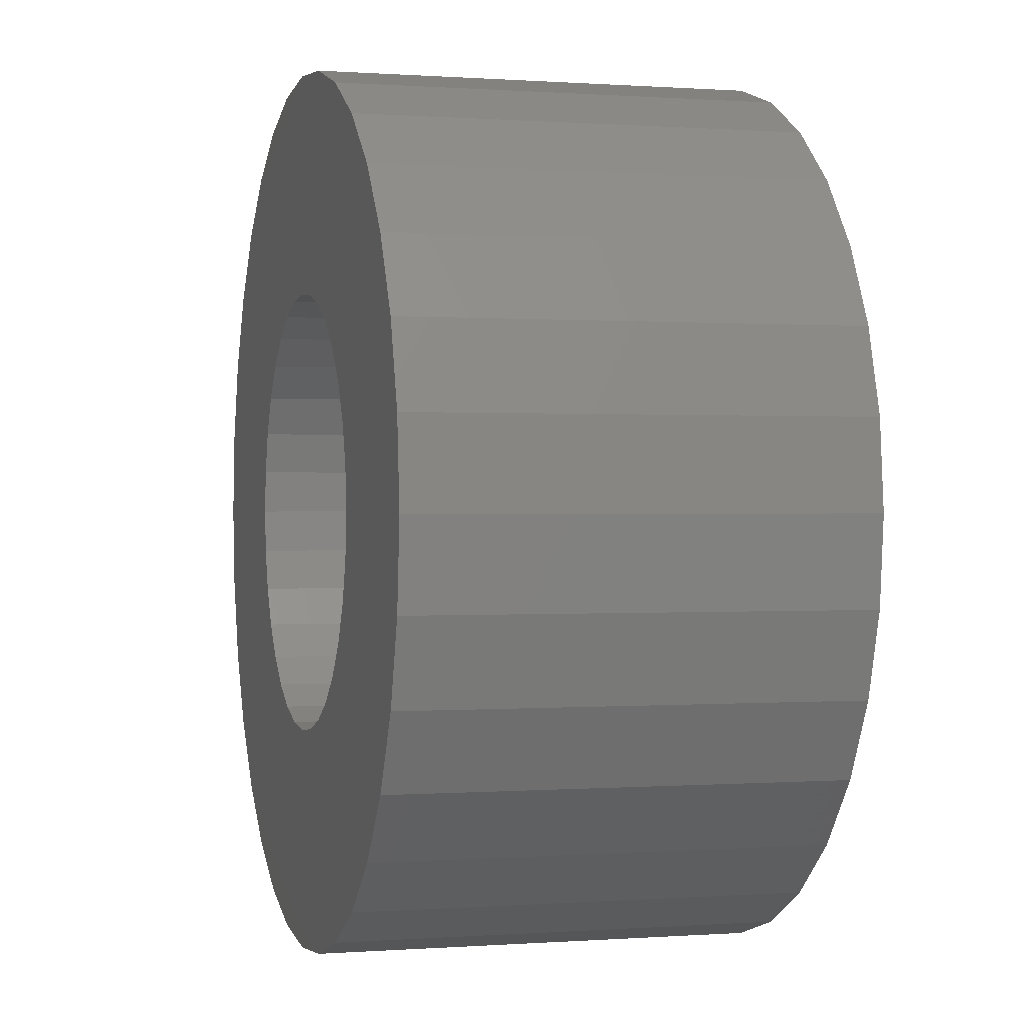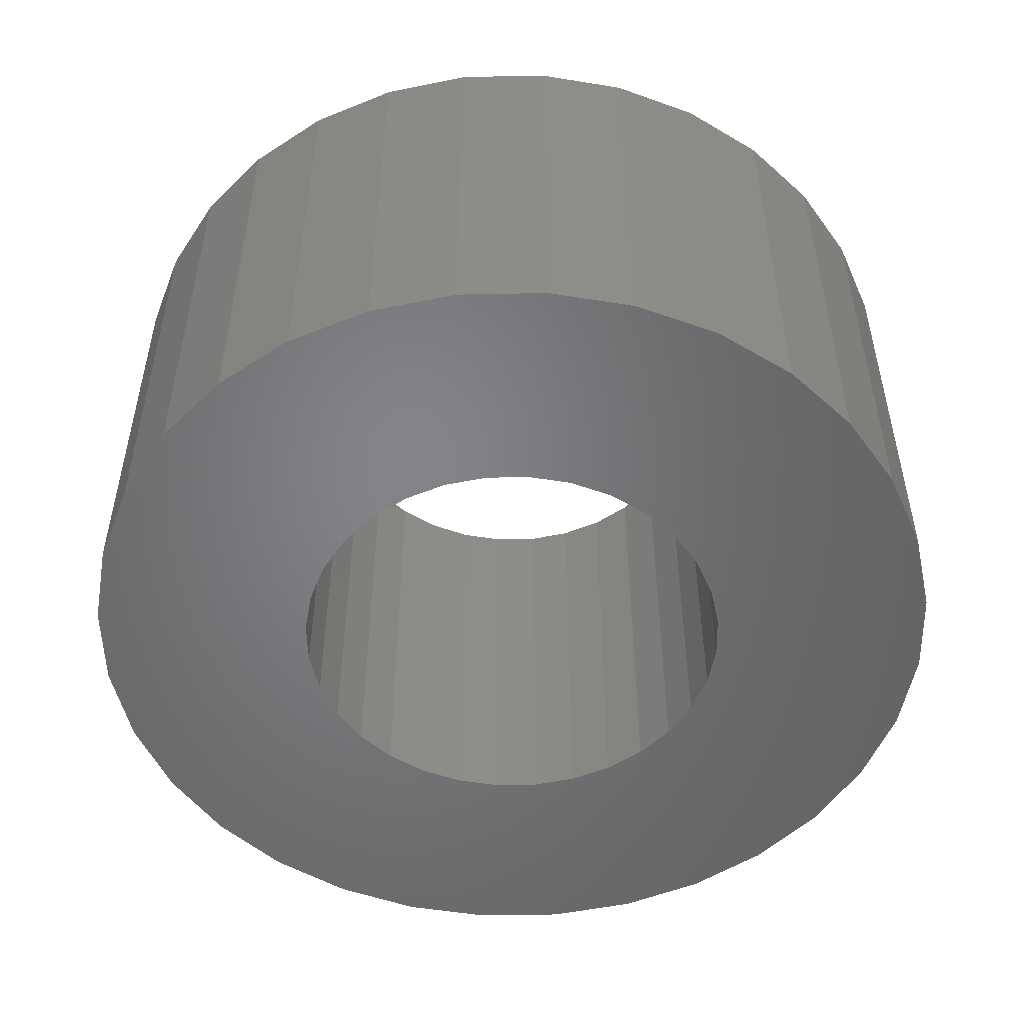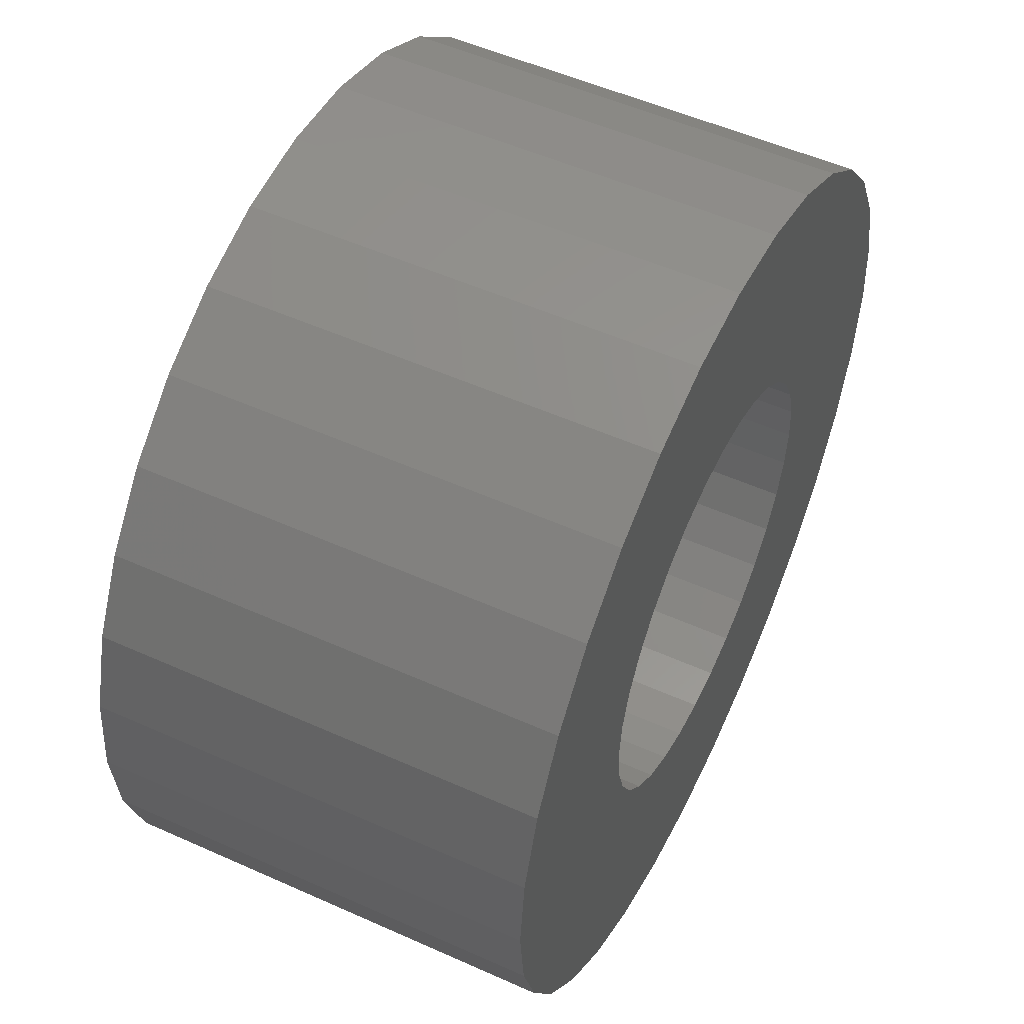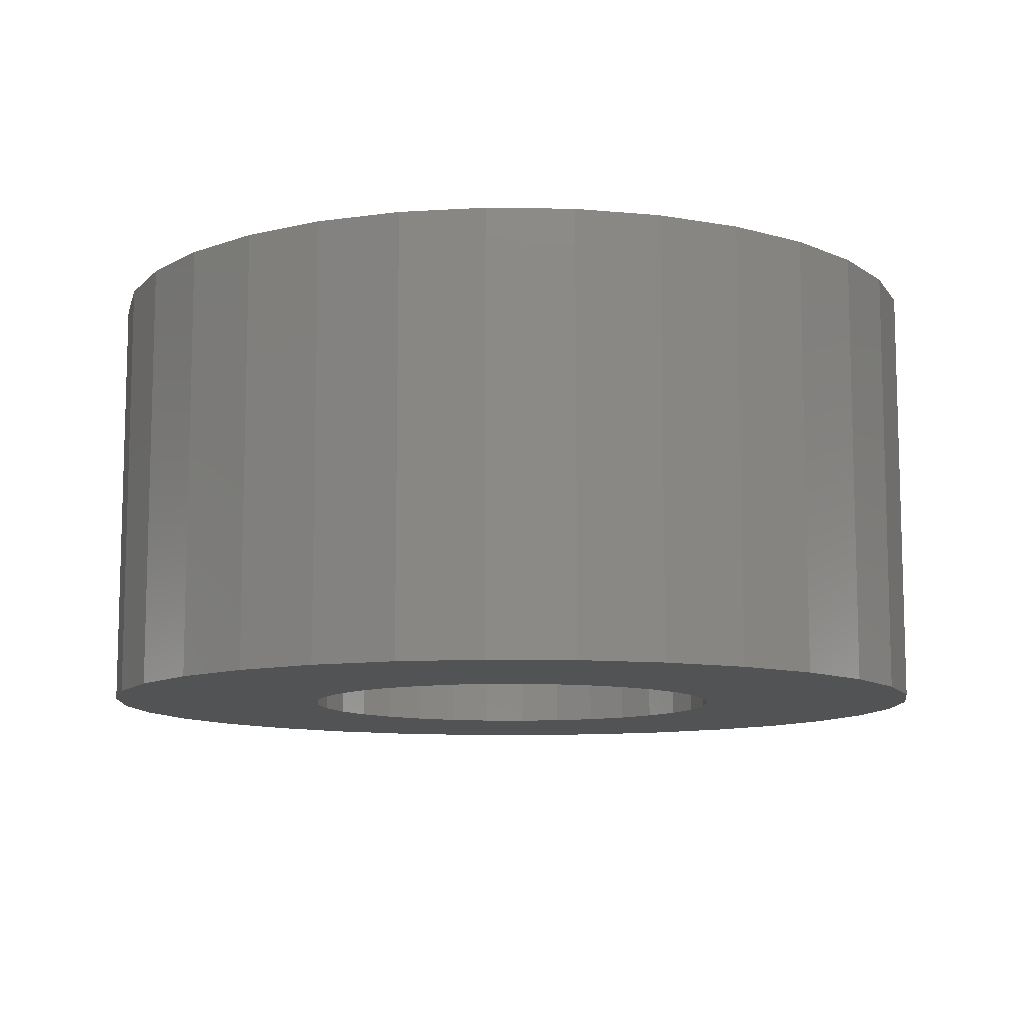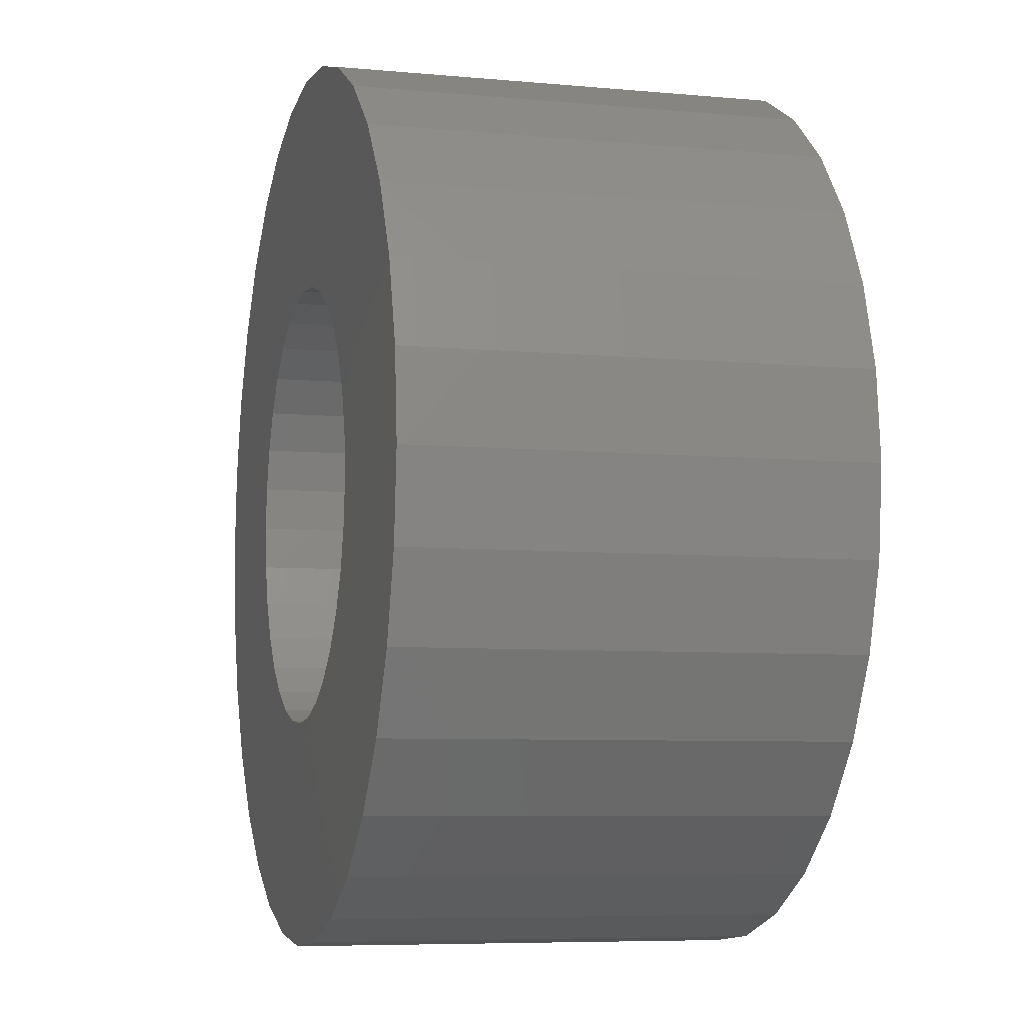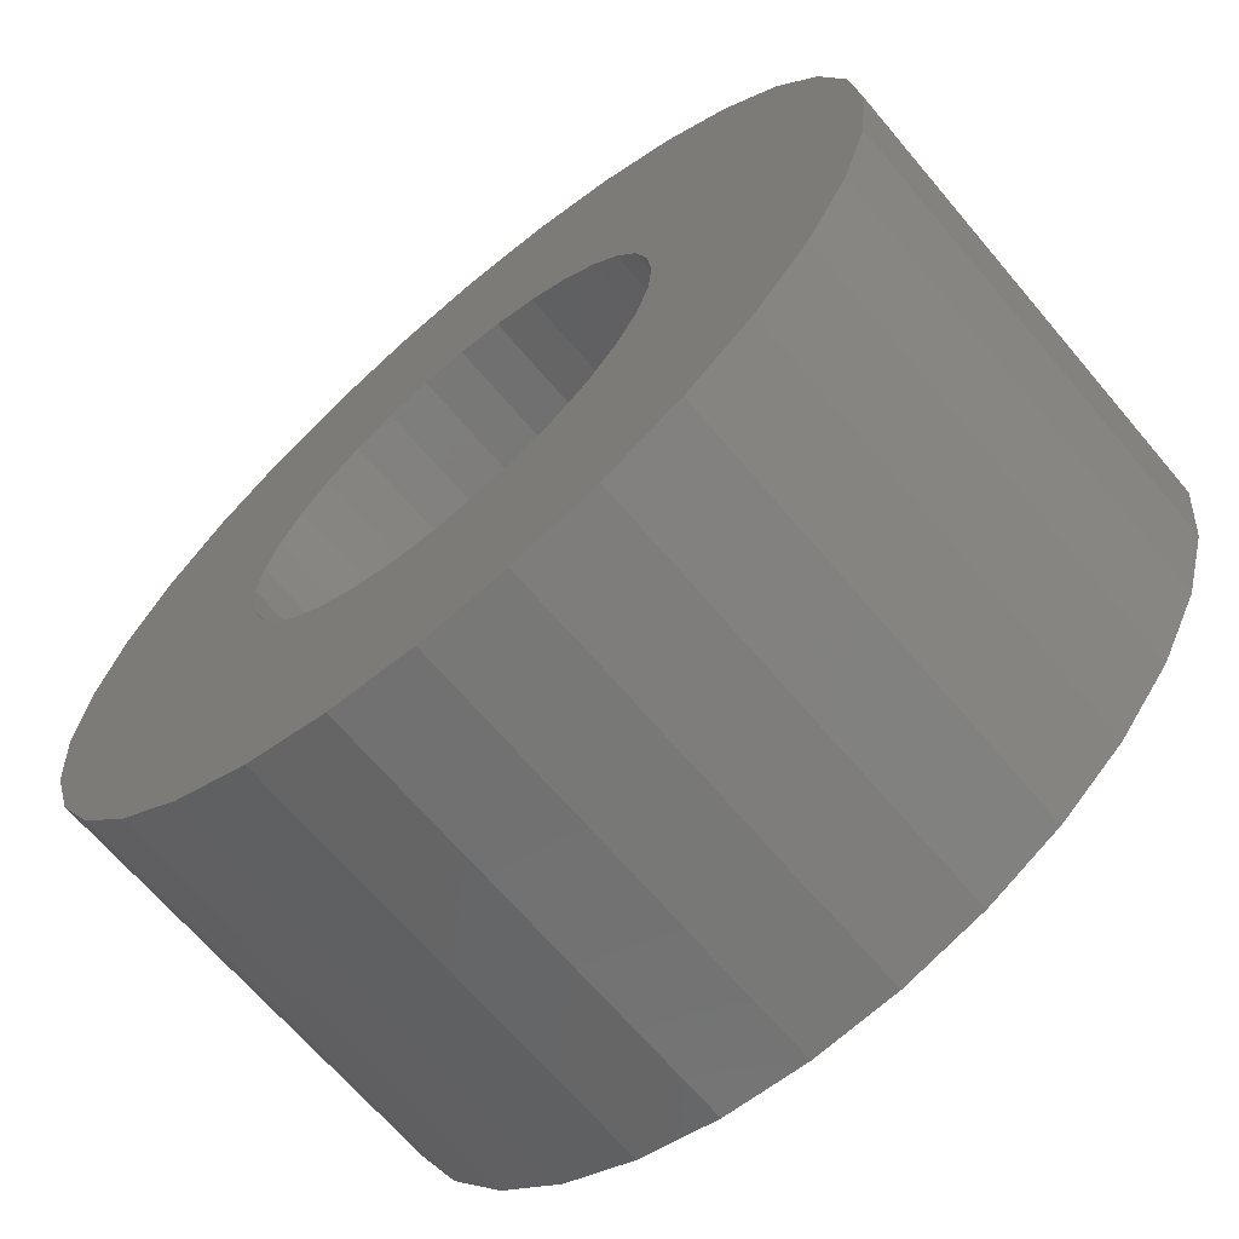
<metadata>
{"format":"stl","ext":"stl","renderer":"f3d","projection":"perspective","resolution":1024,"background":"white","views":[{"elev":0.2,"azim":-105.5,"up":"+Y"},{"elev":-51.6,"azim":-161.9,"up":"+Z"},{"elev":52.8,"azim":-64.3,"up":"+Y"},{"elev":-10.3,"azim":-30.5,"up":"+Z"},{"elev":-6.8,"azim":74.8,"up":"+Y"},{"elev":-66.9,"azim":40.2,"up":"+Y"}]}
</metadata>
<code>
# stl→obj: 220 verts, 392 faces
v 9.808 1.951 -5
v 9.808 1.951 5
v 10 0 5
v 10 0 -5
v 9.534 2.852 0
v 9.557 2.778 -5
v 9.239 3.827 -5
v 9.239 3.827 5
v 9.557 2.778 5
v 8.872 4.513 0
v 9.062 4.157 -5
v 8.315 5.556 -5
v 8.315 5.556 5
v 9.062 4.157 5
v 7.071 7.071 -5
v 7.071 7.071 5
v 5.556 8.315 -5
v 5.556 8.315 5
v 3.827 9.239 -5
v 3.827 9.239 5
v 1.951 9.808 -5
v 1.951 9.808 5
v 0 10 -5
v 0 10 5
v -1.951 9.808 -5
v -1.951 9.808 5
v -3.827 9.239 -5
v -3.827 9.239 5
v -5.556 8.315 -5
v -5.556 8.315 5
v -7.071 7.071 -5
v -7.071 7.071 5
v -8.315 5.556 -5
v -8.315 5.556 5
v -8.872 4.513 0
v -9.062 4.157 -5
v -9.239 3.827 -5
v -9.239 3.827 5
v -9.062 4.157 5
v -9.534 2.852 0
v -9.557 2.778 -5
v -9.808 1.951 -5
v -9.808 1.951 5
v -9.557 2.778 5
v -10 0 -5
v -10 0 5
v -9.808 -1.951 -5
v -9.808 -1.951 5
v -9.534 -2.852 0
v -9.557 -2.778 -5
v -9.239 -3.827 -5
v -9.239 -3.827 5
v -9.557 -2.778 5
v -8.872 -4.513 0
v -9.062 -4.157 -5
v -8.315 -5.556 -5
v -8.315 -5.556 5
v -9.062 -4.157 5
v -7.071 -7.071 -5
v -7.071 -7.071 5
v -5.556 -8.315 -5
v -5.556 -8.315 5
v -3.827 -9.239 -5
v -3.827 -9.239 5
v -1.951 -9.808 -5
v -1.951 -9.808 5
v 0 -10 -5
v 0 -10 5
v 1.951 -9.808 -5
v 1.951 -9.808 5
v 3.827 -9.239 -5
v 3.827 -9.239 5
v 5.556 -8.315 -5
v 5.556 -8.315 5
v 7.071 -7.071 -5
v 7.071 -7.071 5
v 8.315 -5.556 -5
v 8.315 -5.556 5
v 8.872 -4.513 0
v 9.062 -4.157 -5
v 9.239 -3.827 -5
v 9.239 -3.827 5
v 9.062 -4.157 5
v 9.534 -2.852 0
v 9.557 -2.778 -5
v 9.808 -1.951 -5
v 9.808 -1.951 5
v 9.557 -2.778 5
v 5 0 -5
v 5 0 5
v 4.904 0.9755 5
v 4.904 0.9755 -5
v 4.619 1.913 5
v 4.619 1.913 -5
v 4.157 2.778 5
v 4.157 2.778 -5
v 3.535 3.535 5
v 3.535 3.535 -5
v 2.778 4.157 5
v 2.778 4.157 -5
v 1.913 4.619 5
v 1.913 4.619 -5
v 0.9755 4.904 5
v 0.9755 4.904 -5
v 0 5 5
v 0 5 -5
v -0.9755 4.904 5
v -0.9755 4.904 -5
v -1.913 4.619 5
v -1.913 4.619 -5
v -2.778 4.157 5
v -2.778 4.157 -5
v -3.535 3.535 5
v -3.535 3.535 -5
v -4.157 2.778 5
v -4.157 2.778 -5
v -4.619 1.913 5
v -4.619 1.913 -5
v -4.904 0.9755 5
v -4.904 0.9755 -5
v -5 0 5
v -5 0 -5
v -4.904 -0.9755 5
v -4.904 -0.9755 -5
v -4.619 -1.913 5
v -4.619 -1.913 -5
v -4.157 -2.778 5
v -4.157 -2.778 -5
v -3.535 -3.535 5
v -3.535 -3.535 -5
v -2.778 -4.157 5
v -2.778 -4.157 -5
v -1.913 -4.619 5
v -1.913 -4.619 -5
v -0.9755 -4.904 5
v -0.9755 -4.904 -5
v 0 -5 5
v 0 -5 -5
v 0.9755 -4.904 5
v 0.9755 -4.904 -5
v 1.913 -4.619 5
v 1.913 -4.619 -5
v 2.778 -4.157 5
v 2.778 -4.157 -5
v 3.535 -3.535 5
v 3.535 -3.535 -5
v 4.157 -2.778 5
v 4.157 -2.778 -5
v 4.619 -1.913 5
v 4.619 -1.913 -5
v 4.904 -0.9755 5
v 4.904 -0.9755 -5
v 0 7.498 -5
v 8.612 5 -5
v -8.612 5 -5
v -8.663 4.904 -5
v 8.663 4.904 -5
v -8.815 4.619 -5
v 8.815 4.619 -5
v -6.788 3.842 -5
v -9.327 3.535 -5
v 6.788 3.842 -5
v 9.327 3.535 -5
v -7.591 2.267 -5
v -9.812 1.913 -5
v 7.591 2.267 -5
v 9.812 1.913 -5
v -9.904 0.9755 -5
v 9.904 0.9755 -5
v -9.904 -0.9755 -5
v 9.904 -0.9755 -5
v -9.812 -1.913 -5
v 9.812 -1.913 -5
v -7.591 -2.267 -5
v 7.591 -2.267 -5
v -9.327 -3.535 -5
v 9.327 -3.535 -5
v -6.788 -3.842 -5
v 6.788 -3.842 -5
v -8.815 -4.619 -5
v 8.815 -4.619 -5
v -8.663 -4.904 -5
v 8.663 -4.904 -5
v -8.612 -5 -5
v 8.612 -5 -5
v 0 -7.498 -5
v 0 7.498 5
v -8.612 5 5
v 8.612 5 5
v 8.663 4.904 5
v -8.663 4.904 5
v 8.815 4.619 5
v -8.815 4.619 5
v 6.788 3.842 5
v 9.327 3.535 5
v -6.788 3.842 5
v -9.327 3.535 5
v 7.591 2.267 5
v 9.812 1.913 5
v -7.591 2.267 5
v -9.812 1.913 5
v 9.904 0.9755 5
v -9.904 0.9755 5
v 9.904 -0.9755 5
v -9.904 -0.9755 5
v 9.812 -1.913 5
v -9.812 -1.913 5
v 7.591 -2.267 5
v -7.591 -2.267 5
v 9.327 -3.535 5
v -9.327 -3.535 5
v 6.788 -3.842 5
v -6.788 -3.842 5
v 8.815 -4.619 5
v -8.815 -4.619 5
v 8.663 -4.904 5
v -8.663 -4.904 5
v 8.612 -5 5
v -8.612 -5 5
v 0 -7.498 5
f 1 2 3
f 1 3 4
f 5 6 7
f 5 7 8
f 5 8 9
f 5 9 2
f 5 2 1
f 5 1 6
f 10 11 12
f 10 12 13
f 10 13 14
f 10 14 8
f 10 8 7
f 10 7 11
f 15 16 13
f 15 13 12
f 17 18 16
f 17 16 15
f 19 20 18
f 19 18 17
f 21 22 20
f 21 20 19
f 23 24 22
f 23 22 21
f 25 26 24
f 25 24 23
f 27 28 26
f 27 26 25
f 29 30 28
f 29 28 27
f 31 32 30
f 31 30 29
f 33 34 32
f 33 32 31
f 35 36 37
f 35 37 38
f 35 38 39
f 35 39 34
f 35 34 33
f 35 33 36
f 40 41 42
f 40 42 43
f 40 43 44
f 40 44 38
f 40 38 37
f 40 37 41
f 45 46 43
f 45 43 42
f 47 48 46
f 47 46 45
f 49 50 51
f 49 51 52
f 49 52 53
f 49 53 48
f 49 48 47
f 49 47 50
f 54 55 56
f 54 56 57
f 54 57 58
f 54 58 52
f 54 52 51
f 54 51 55
f 59 60 57
f 59 57 56
f 61 62 60
f 61 60 59
f 63 64 62
f 63 62 61
f 65 66 64
f 65 64 63
f 67 68 66
f 67 66 65
f 69 70 68
f 69 68 67
f 71 72 70
f 71 70 69
f 73 74 72
f 73 72 71
f 75 76 74
f 75 74 73
f 77 78 76
f 77 76 75
f 79 80 81
f 79 81 82
f 79 82 83
f 79 83 78
f 79 78 77
f 79 77 80
f 84 85 86
f 84 86 87
f 84 87 88
f 84 88 82
f 84 82 81
f 84 81 85
f 4 3 87
f 4 87 86
f 89 90 91
f 89 91 92
f 92 91 93
f 92 93 94
f 94 93 95
f 94 95 96
f 96 95 97
f 96 97 98
f 98 97 99
f 98 99 100
f 100 99 101
f 100 101 102
f 102 101 103
f 102 103 104
f 104 103 105
f 104 105 106
f 106 105 107
f 106 107 108
f 108 107 109
f 108 109 110
f 110 109 111
f 110 111 112
f 112 111 113
f 112 113 114
f 114 113 115
f 114 115 116
f 116 115 117
f 116 117 118
f 118 117 119
f 118 119 120
f 120 119 121
f 120 121 122
f 122 121 123
f 122 123 124
f 124 123 125
f 124 125 126
f 126 125 127
f 126 127 128
f 128 127 129
f 128 129 130
f 130 129 131
f 130 131 132
f 132 131 133
f 132 133 134
f 134 133 135
f 134 135 136
f 136 135 137
f 136 137 138
f 138 137 139
f 138 139 140
f 140 139 141
f 140 141 142
f 142 141 143
f 142 143 144
f 144 143 145
f 144 145 146
f 146 145 147
f 146 147 148
f 148 147 149
f 148 149 150
f 150 149 151
f 150 151 152
f 152 151 90
f 152 90 89
f 153 21 19
f 153 19 17
f 153 17 15
f 153 15 12
f 153 12 154
f 153 154 106
f 153 106 155
f 153 155 33
f 153 33 31
f 153 31 29
f 153 29 27
f 153 27 25
f 153 25 23
f 153 23 21
f 106 108 156
f 106 156 155
f 154 157 104
f 154 104 106
f 108 110 158
f 108 158 156
f 157 159 102
f 157 102 104
f 110 112 36
f 110 36 158
f 159 11 100
f 159 100 102
f 160 112 114
f 160 114 161
f 160 161 37
f 160 37 36
f 160 36 112
f 162 11 7
f 162 7 163
f 162 163 98
f 162 98 100
f 162 100 11
f 114 116 41
f 114 41 161
f 163 6 96
f 163 96 98
f 164 116 118
f 164 118 165
f 164 165 42
f 164 42 41
f 164 41 116
f 166 6 1
f 166 1 167
f 166 167 94
f 166 94 96
f 166 96 6
f 118 120 168
f 118 168 165
f 167 169 92
f 167 92 94
f 120 122 45
f 120 45 168
f 169 4 89
f 169 89 92
f 122 124 170
f 122 170 45
f 4 171 152
f 4 152 89
f 124 126 172
f 124 172 170
f 171 173 150
f 171 150 152
f 174 126 128
f 174 128 50
f 174 50 47
f 174 47 172
f 174 172 126
f 175 173 86
f 175 86 85
f 175 85 148
f 175 148 150
f 175 150 173
f 128 130 176
f 128 176 50
f 85 177 146
f 85 146 148
f 178 130 132
f 178 132 55
f 178 55 51
f 178 51 176
f 178 176 130
f 179 177 81
f 179 81 80
f 179 80 144
f 179 144 146
f 179 146 177
f 132 134 180
f 132 180 55
f 80 181 142
f 80 142 144
f 134 136 182
f 134 182 180
f 181 183 140
f 181 140 142
f 136 138 184
f 136 184 182
f 183 185 138
f 183 138 140
f 186 138 185
f 186 185 77
f 186 77 75
f 186 75 73
f 186 73 71
f 186 71 69
f 186 69 67
f 186 67 65
f 186 65 63
f 186 63 61
f 186 61 59
f 186 59 56
f 186 56 184
f 186 184 138
f 187 26 28
f 187 28 30
f 187 30 32
f 187 32 34
f 187 34 188
f 187 188 105
f 187 105 189
f 187 189 13
f 187 13 16
f 187 16 18
f 187 18 20
f 187 20 22
f 187 22 24
f 187 24 26
f 105 103 190
f 105 190 189
f 188 191 107
f 188 107 105
f 103 101 192
f 103 192 190
f 191 193 109
f 191 109 107
f 101 99 14
f 101 14 192
f 193 39 111
f 193 111 109
f 194 99 97
f 194 97 195
f 194 195 8
f 194 8 14
f 194 14 99
f 196 39 38
f 196 38 197
f 196 197 113
f 196 113 111
f 196 111 39
f 97 95 9
f 97 9 195
f 197 44 115
f 197 115 113
f 198 95 93
f 198 93 199
f 198 199 2
f 198 2 9
f 198 9 95
f 200 44 43
f 200 43 201
f 200 201 117
f 200 117 115
f 200 115 44
f 93 91 202
f 93 202 199
f 201 203 119
f 201 119 117
f 91 90 3
f 91 3 202
f 203 46 121
f 203 121 119
f 90 151 204
f 90 204 3
f 46 205 123
f 46 123 121
f 151 149 206
f 151 206 204
f 205 207 125
f 205 125 123
f 208 149 147
f 208 147 88
f 208 88 87
f 208 87 206
f 208 206 149
f 209 207 48
f 209 48 53
f 209 53 127
f 209 127 125
f 209 125 207
f 147 145 210
f 147 210 88
f 53 211 129
f 53 129 127
f 212 145 143
f 212 143 83
f 212 83 82
f 212 82 210
f 212 210 145
f 213 211 52
f 213 52 58
f 213 58 131
f 213 131 129
f 213 129 211
f 143 141 214
f 143 214 83
f 58 215 133
f 58 133 131
f 141 139 216
f 141 216 214
f 215 217 135
f 215 135 133
f 139 137 218
f 139 218 216
f 217 219 137
f 217 137 135
f 220 137 219
f 220 219 57
f 220 57 60
f 220 60 62
f 220 62 64
f 220 64 66
f 220 66 68
f 220 68 70
f 220 70 72
f 220 72 74
f 220 74 76
f 220 76 78
f 220 78 218
f 220 218 137

</code>
